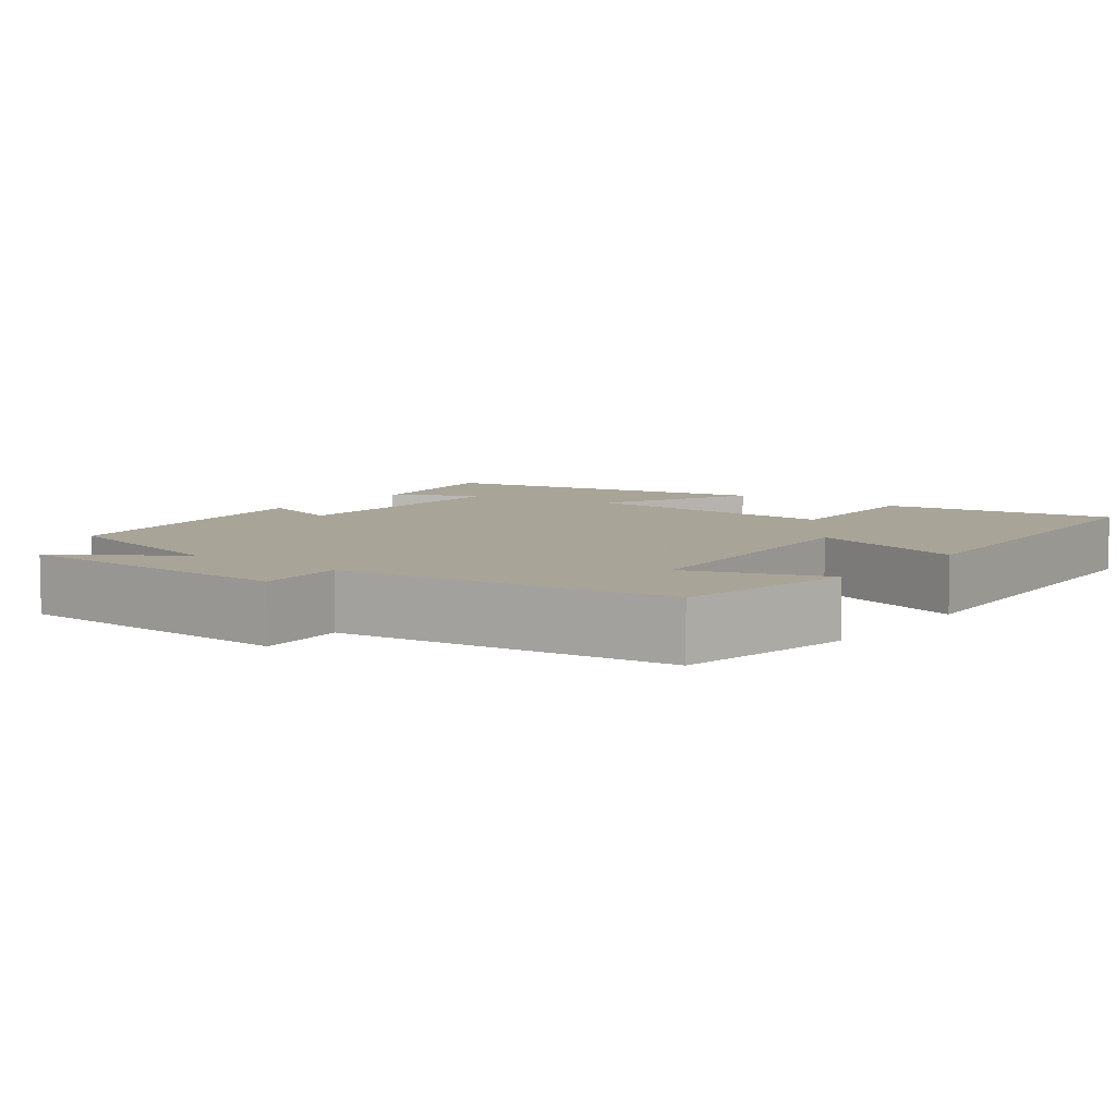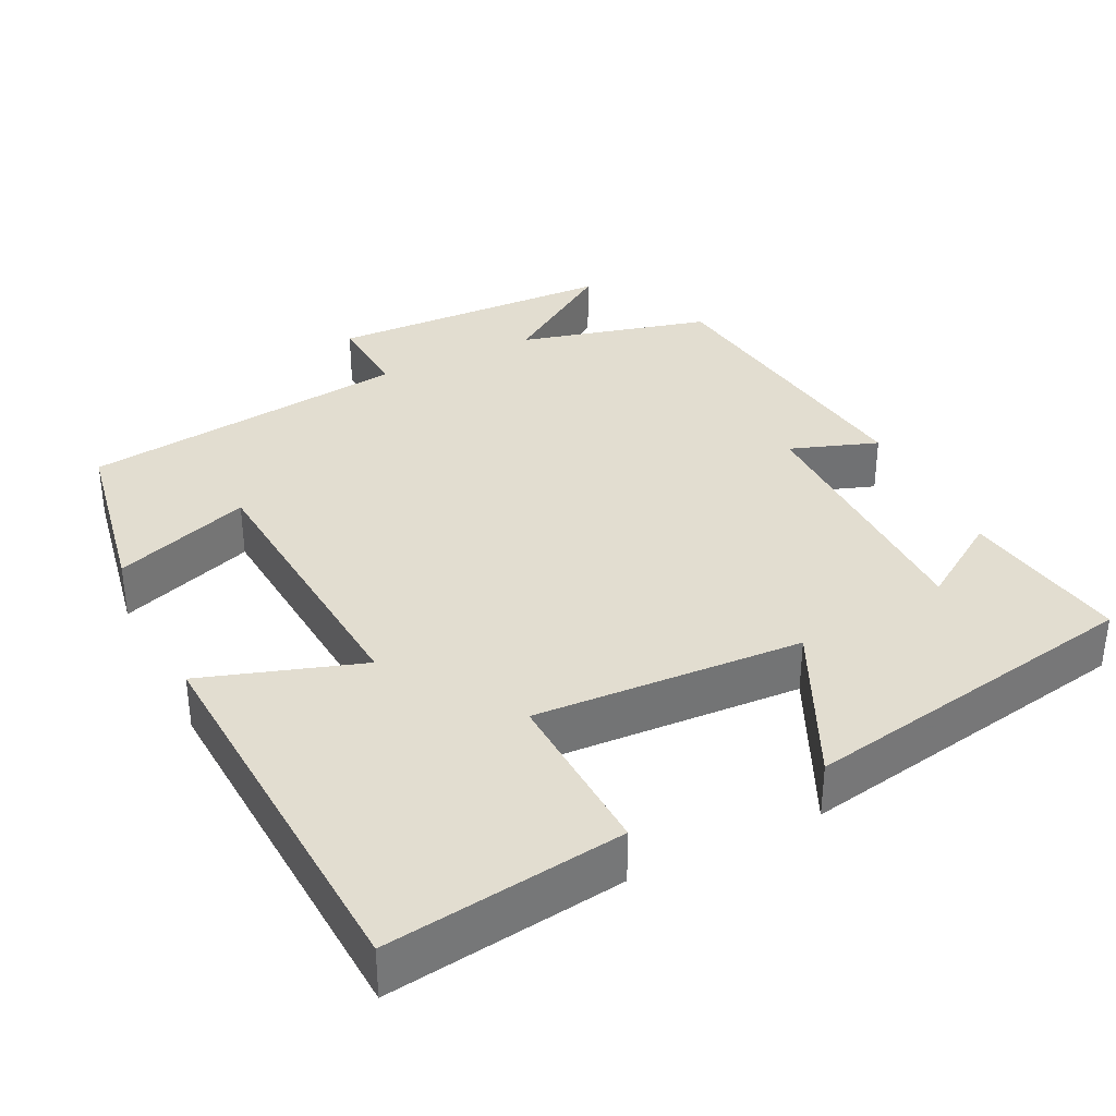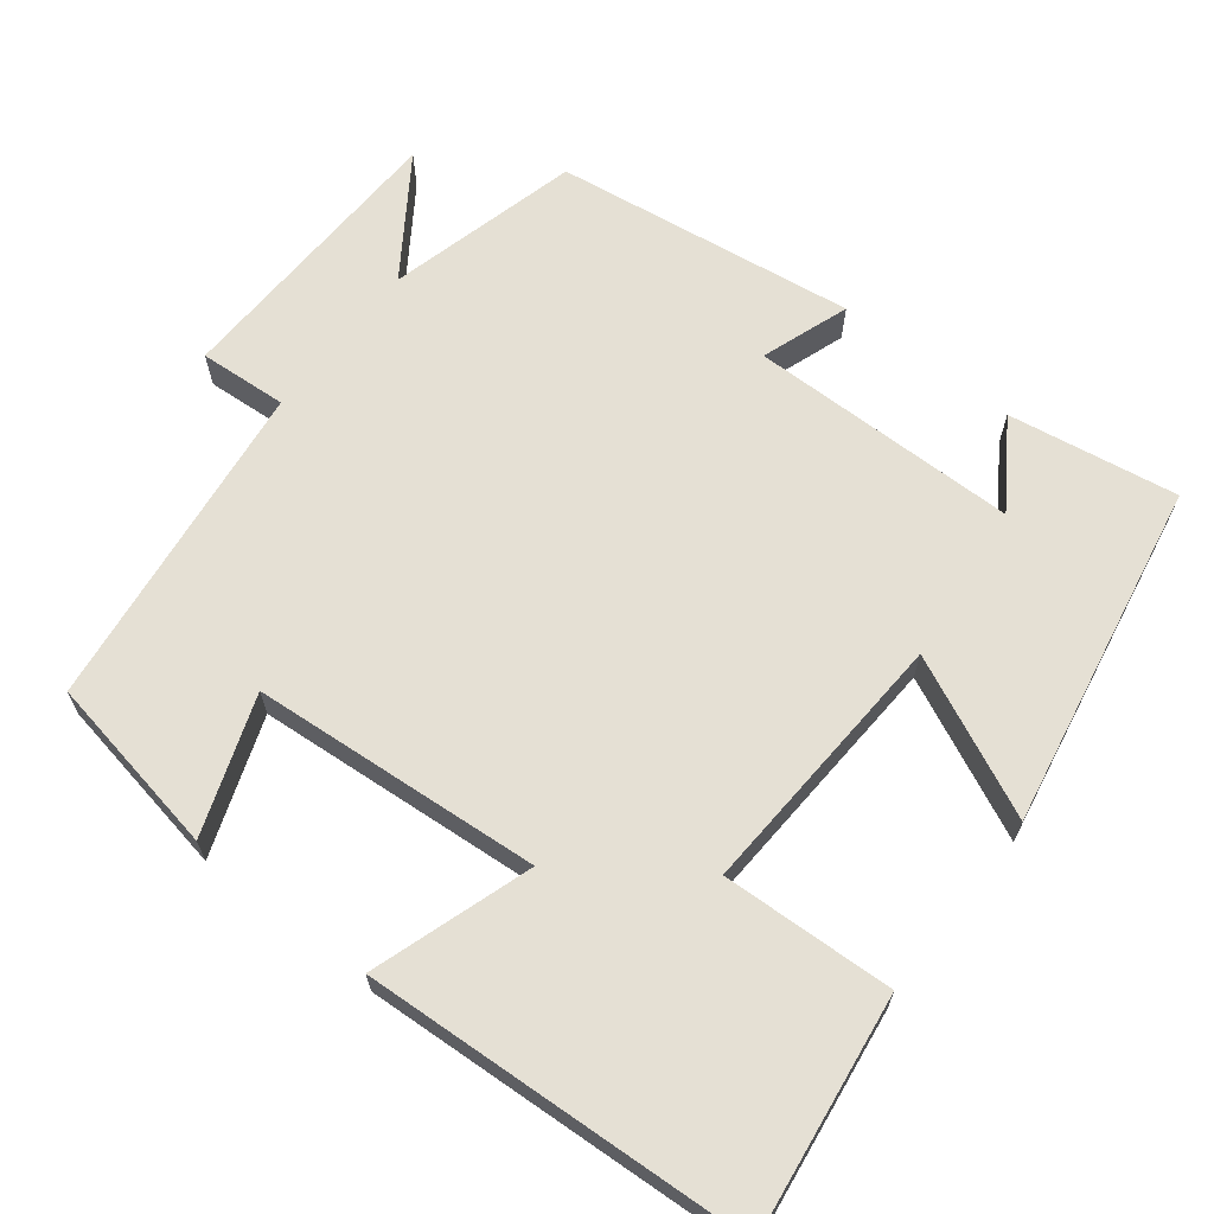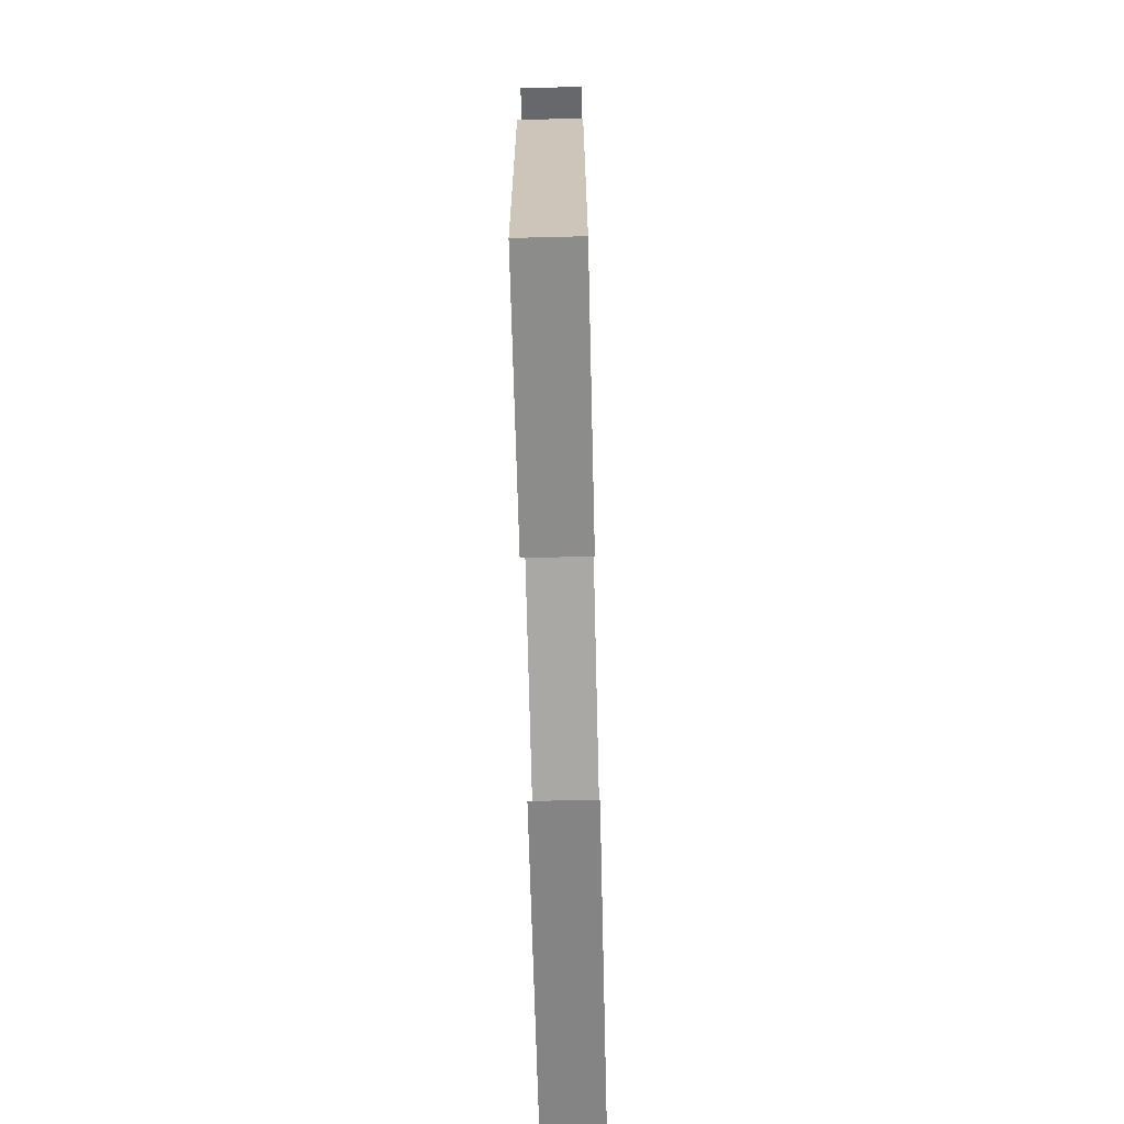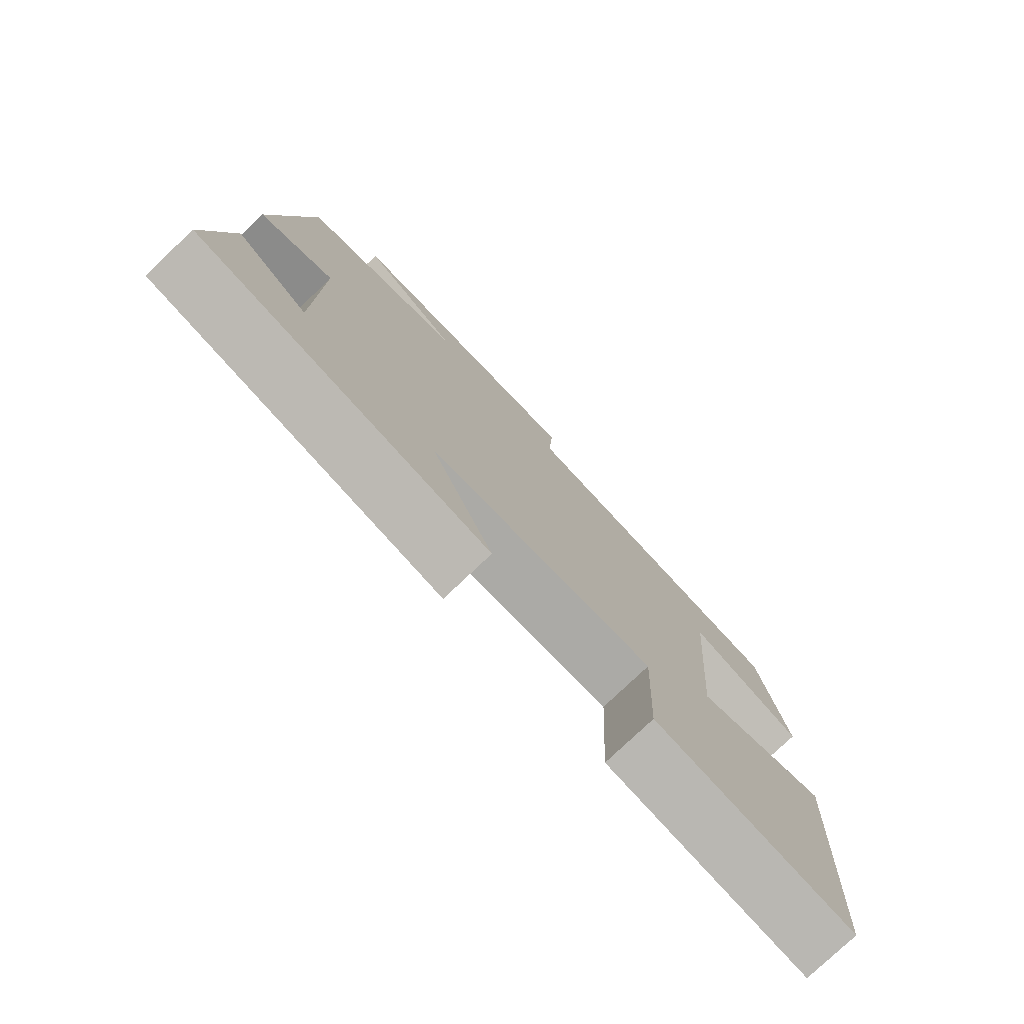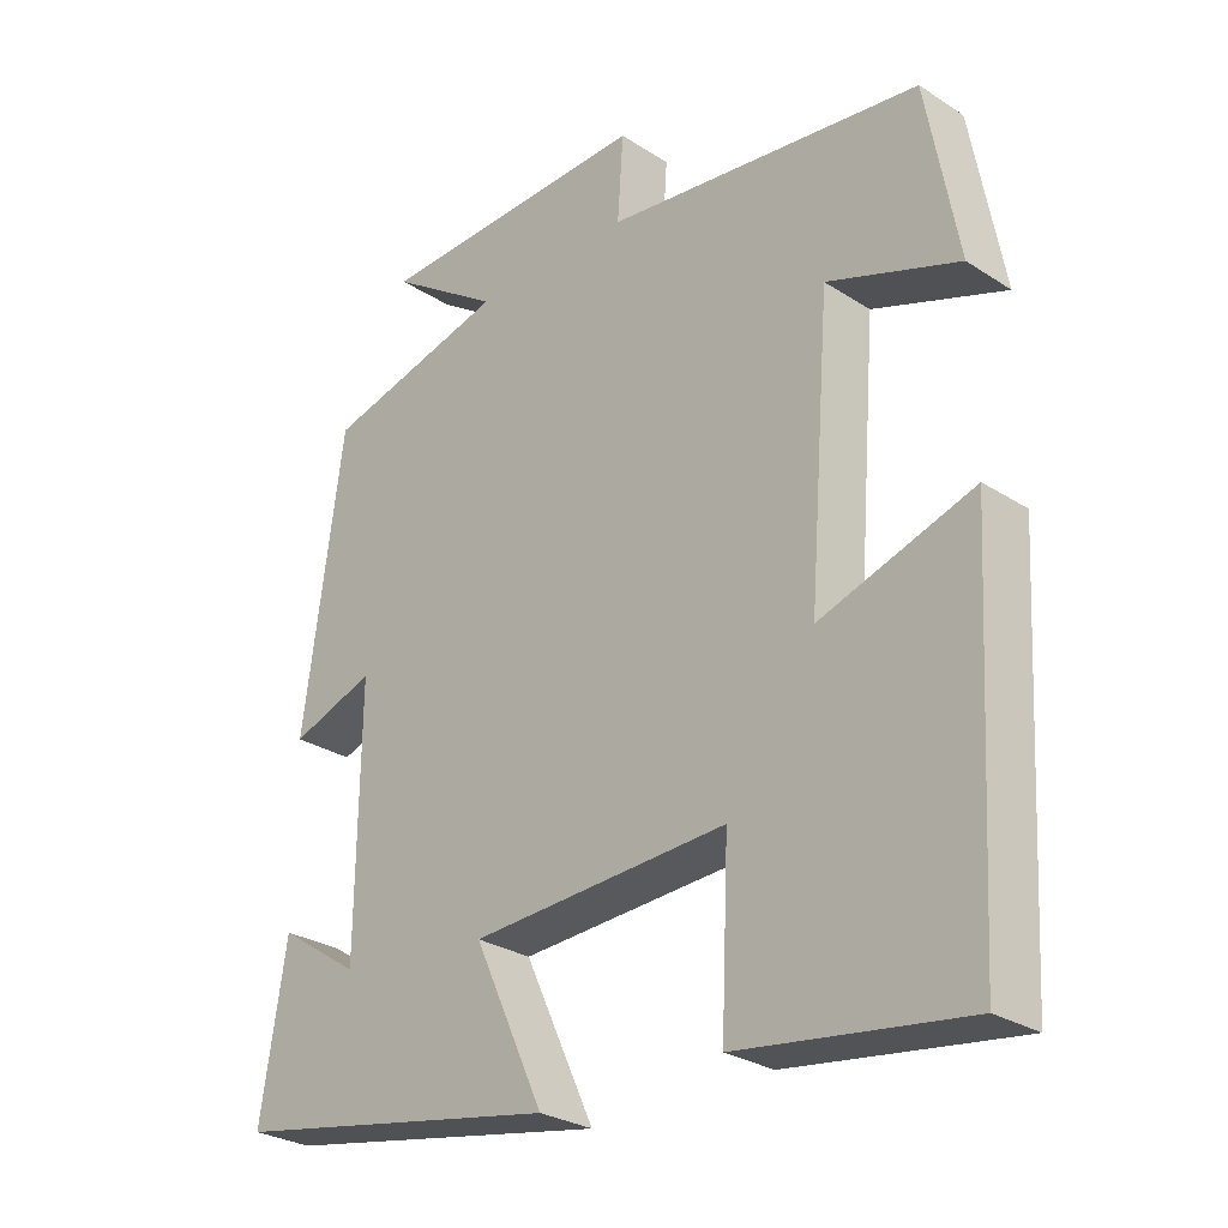
<metadata>
{"format":"obj","ext":"obj","renderer":"f3d","projection":"perspective","resolution":1024,"background":"white","views":[{"elev":7.0,"azim":37.3,"up":"+Y"},{"elev":35.2,"azim":153.9,"up":"+Y"},{"elev":65.7,"azim":128.1,"up":"+Y"},{"elev":-72.0,"azim":91.4,"up":"+Z"},{"elev":-77.7,"azim":-46.4,"up":"+Z"},{"elev":-28.0,"azim":45.7,"up":"+Z"}]}
</metadata>
<code>
v 0.471 0.07 -0.543
v 0.161 0.07 -0.5
v 0.171 0.07 -0.275
v -0.181 0.07 -0.293
v -0.085 0.07 -0.5
v -0.536 0.07 -0.416
v -0.5 0.07 -0.195
v -0.389 0.07 -0.269
v -0.385 0.07 0.083
v -0.5 0.07 0.043
v -0.445 0.07 0.436
v -0.194 0.07 0.5
v -0.346 0.07 0.603
v 0.032 0.07 0.615
v 0.024 0.07 0.5
v 0.457 0.07 0.445
v 0.5 0.07 0.209
v 0.321 0.07 0.273
v 0.291 0.07 -0.105
v 0.5 0.07 -0.037
v 0.471 0 -0.543
v 0.161 0 -0.5
v 0.171 0 -0.275
v -0.181 0 -0.293
v -0.085 0 -0.5
v -0.536 0 -0.416
v -0.5 0 -0.195
v -0.389 0 -0.269
v -0.385 0 0.083
v -0.5 0 0.043
v -0.445 0 0.436
v -0.194 0 0.5
v -0.346 0 0.603
v 0.032 0 0.615
v 0.024 0 0.5
v 0.457 0 0.445
v 0.5 0 0.209
v 0.321 0 0.273
v 0.291 0 -0.105
v 0.5 0 -0.037
f 1 2 3
f 20 1 3
f 19 20 3
f 18 19 3 4
f 15 16 17 18
f 15 18 4
f 12 13 14 15
f 11 12 15
f 10 11 15
f 9 10 15
f 8 9 15 4
f 5 6 7 8
f 4 5 8
f 23 22 21
f 23 21 40
f 23 40 39
f 24 23 39 38
f 38 37 36 35
f 24 38 35
f 35 34 33 32
f 35 32 31
f 35 31 30
f 35 30 29
f 24 35 29 28
f 28 27 26 25
f 28 25 24
f 1 21 22 2
f 2 22 23 3
f 3 23 24 4
f 4 24 25 5
f 5 25 26 6
f 6 26 27 7
f 7 27 28 8
f 8 28 29 9
f 9 29 30 10
f 10 30 31 11
f 11 31 32 12
f 12 32 33 13
f 13 33 34 14
f 14 34 35 15
f 15 35 36 16
f 16 36 37 17
f 17 37 38 18
f 18 38 39 19
f 19 39 40 20
f 20 40 21 1

</code>
